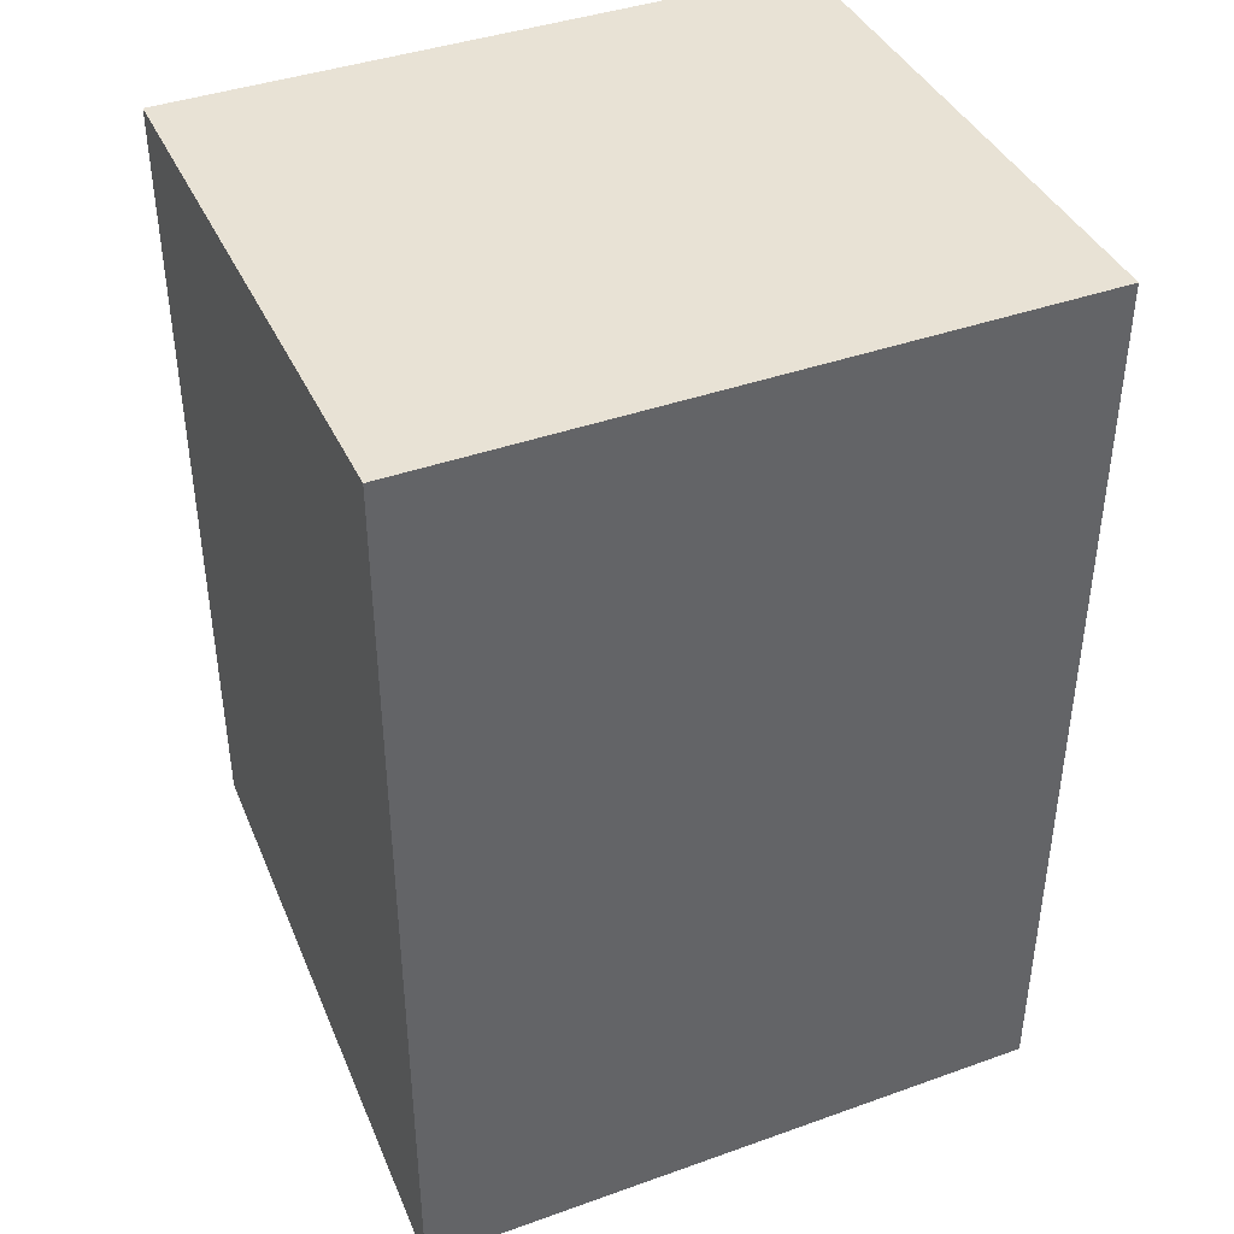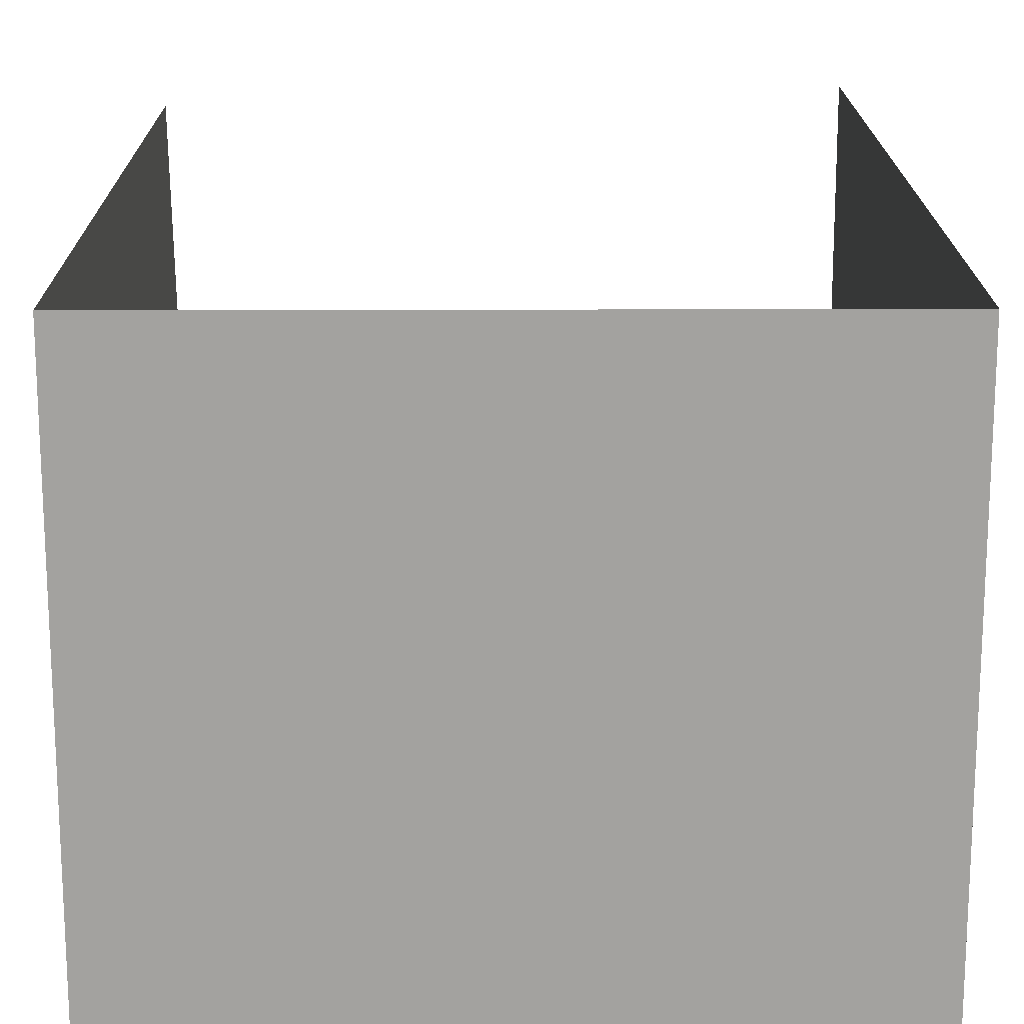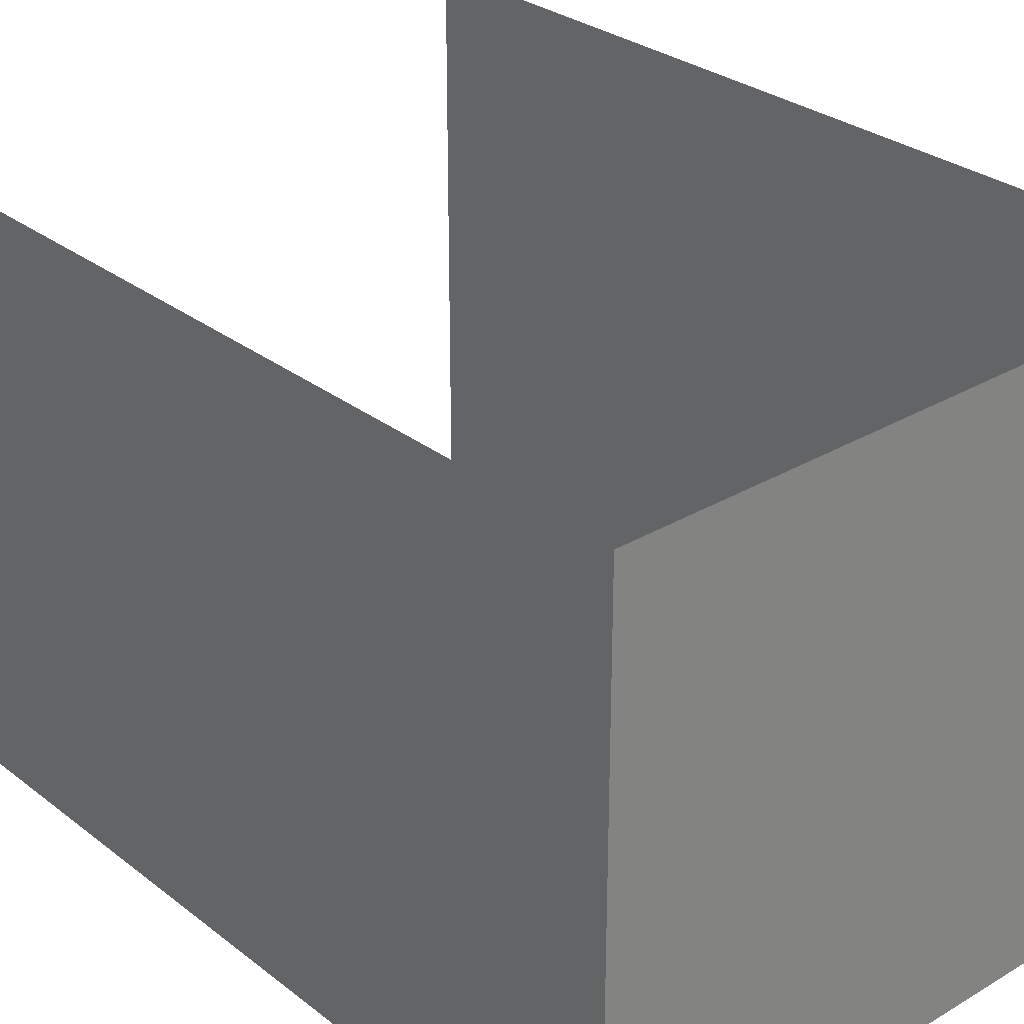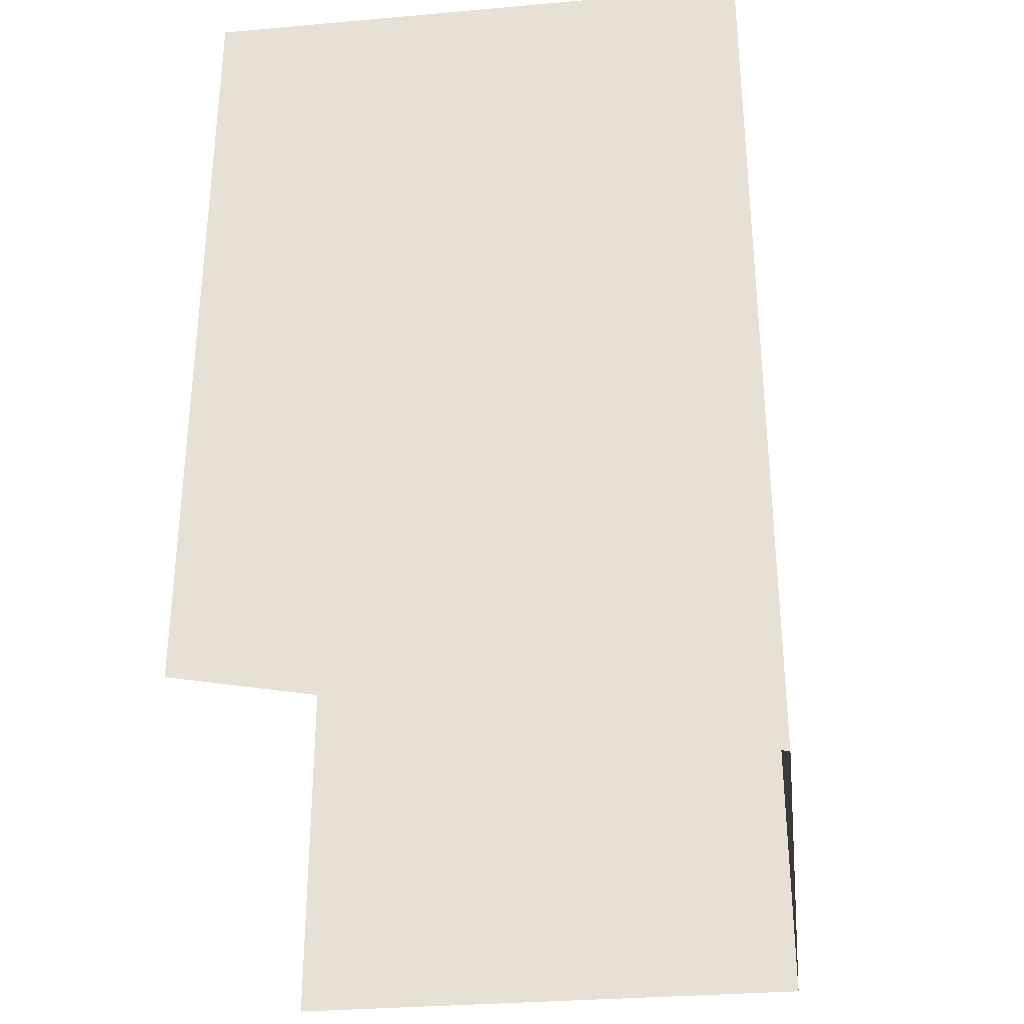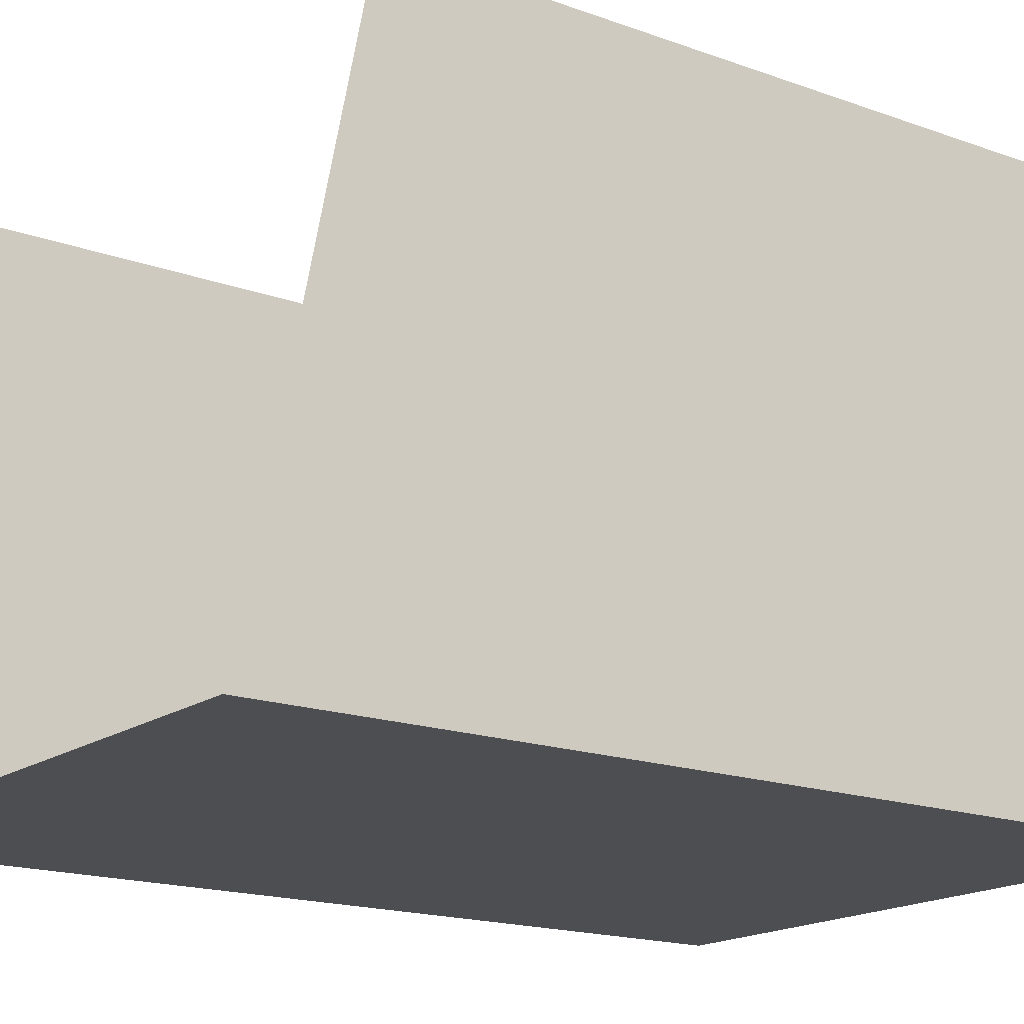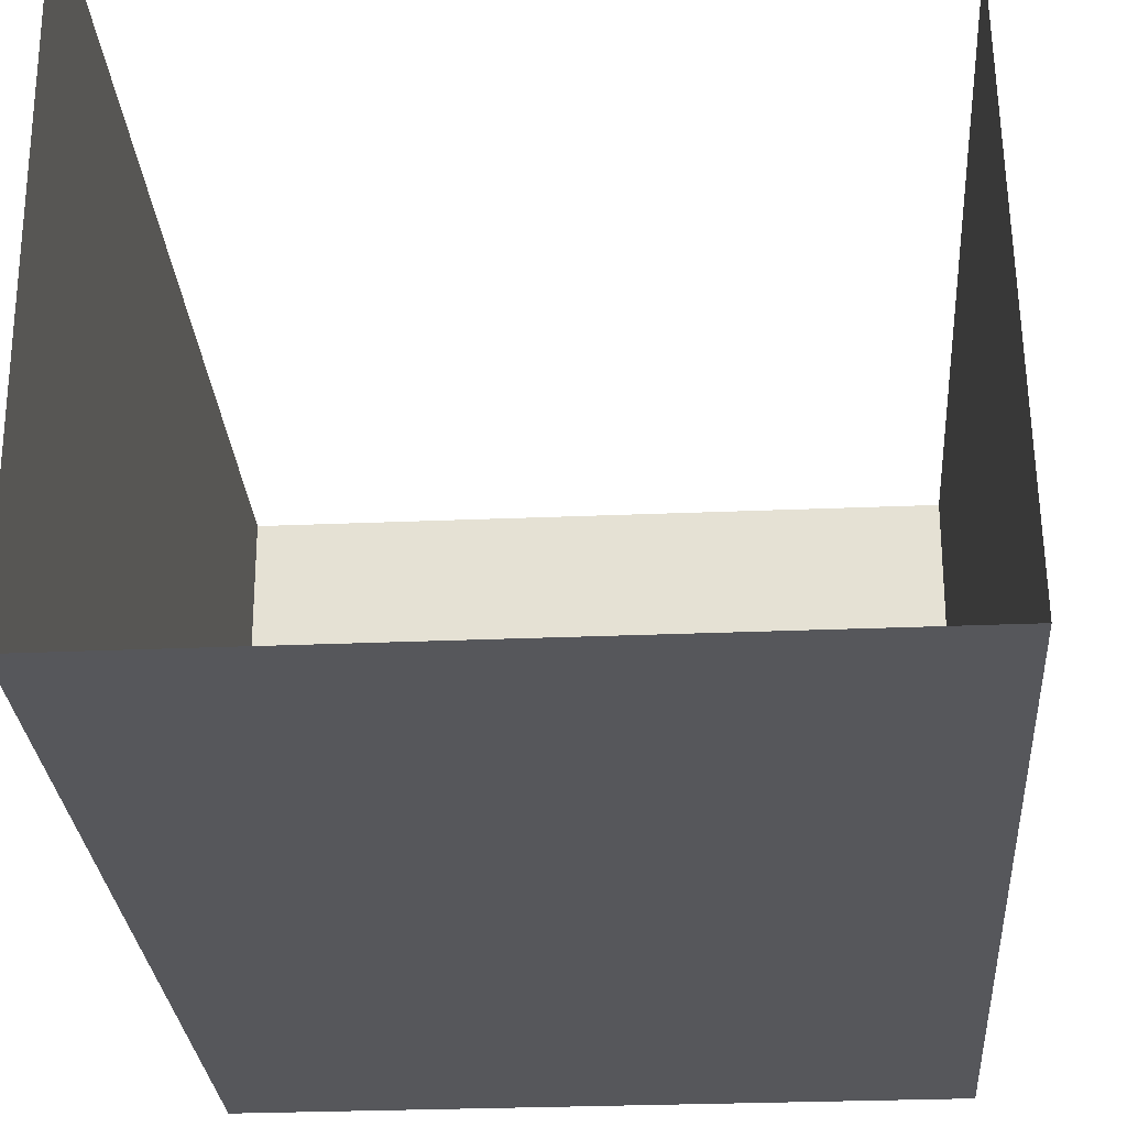
<metadata>
{"format":"obj","ext":"obj","renderer":"f3d","projection":"perspective","resolution":1024,"background":"white","views":[{"elev":40.8,"azim":156.5,"up":"+Y"},{"elev":17.5,"azim":179.6,"up":"+Z"},{"elev":29.3,"azim":138.7,"up":"+Z"},{"elev":-31.4,"azim":97.1,"up":"+Y"},{"elev":-17.2,"azim":54.0,"up":"+Z"},{"elev":-27.1,"azim":3.8,"up":"+Z"}]}
</metadata>
<code>
v -0.5159 0.7049 -0.5017
v 0.4845 -0.7371 -0.5017
v -0.5159 -0.7371 -0.5017
v 0.4845 0.7049 -0.5017
v -0.5159 -0.7371 0.3922
v 0.4845 0.7049 0.3922
v -0.5159 -0.5668 0.3922
v -0.5159 0.7049 0.3922
v 0.4845 -0.5668 0.3922
f 1 2 3
f 2 1 4
f 5 1 3
f 1 6 4
f 6 2 4
f 7 1 5
f 6 1 8
f 9 2 6
f 1 7 8
f 3 2 1
f 4 1 2
f 3 1 5
f 4 6 1
f 4 2 6
f 5 1 7
f 8 1 6
f 6 2 9
f 8 7 1

</code>
